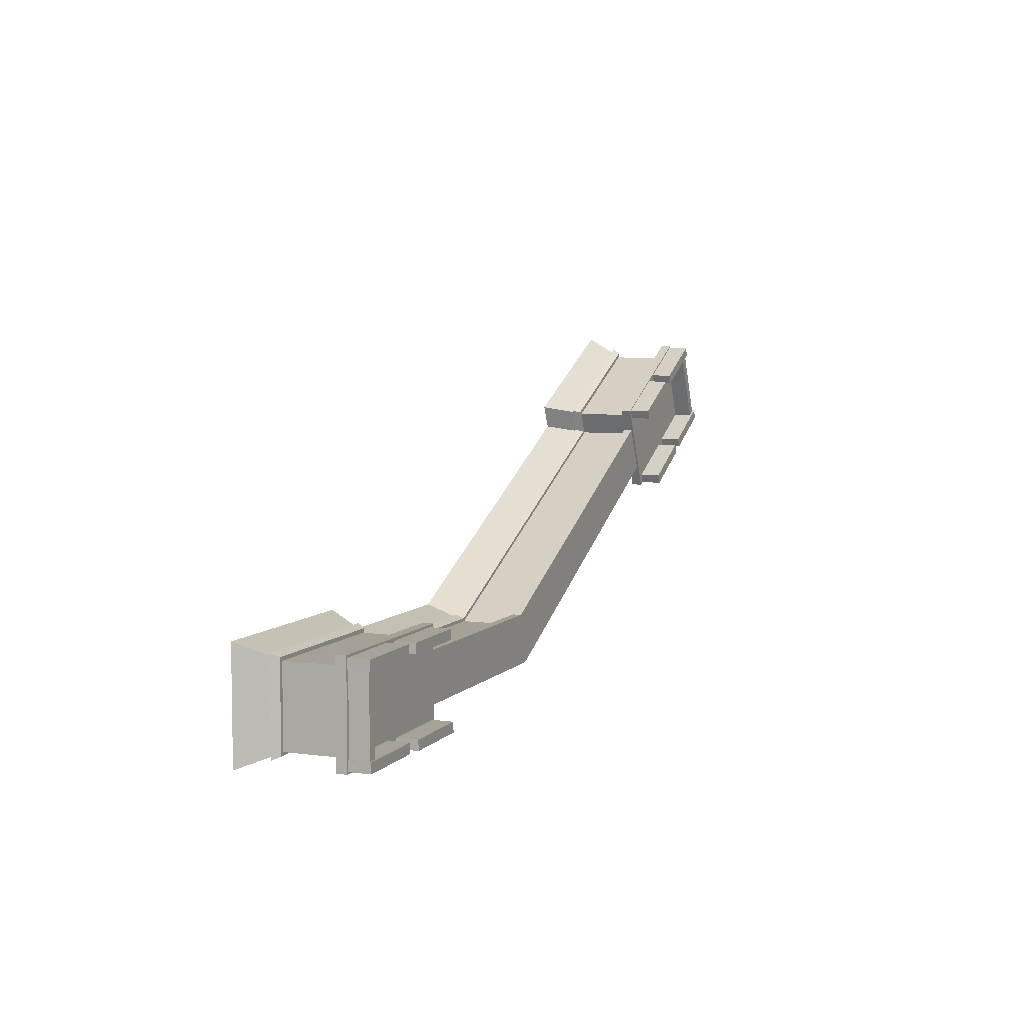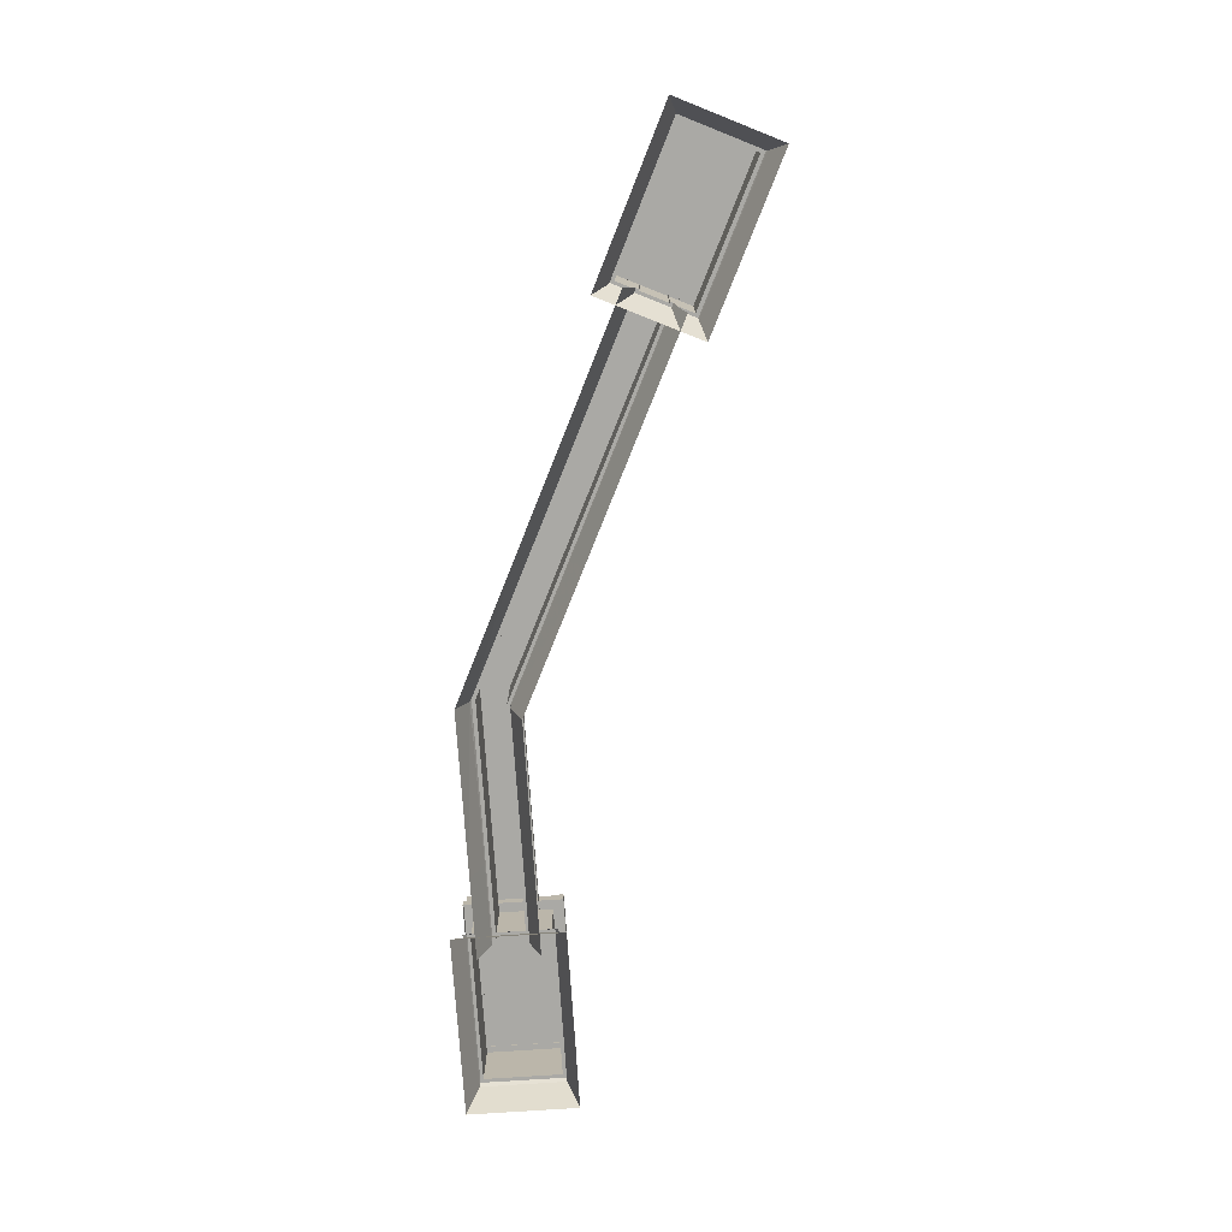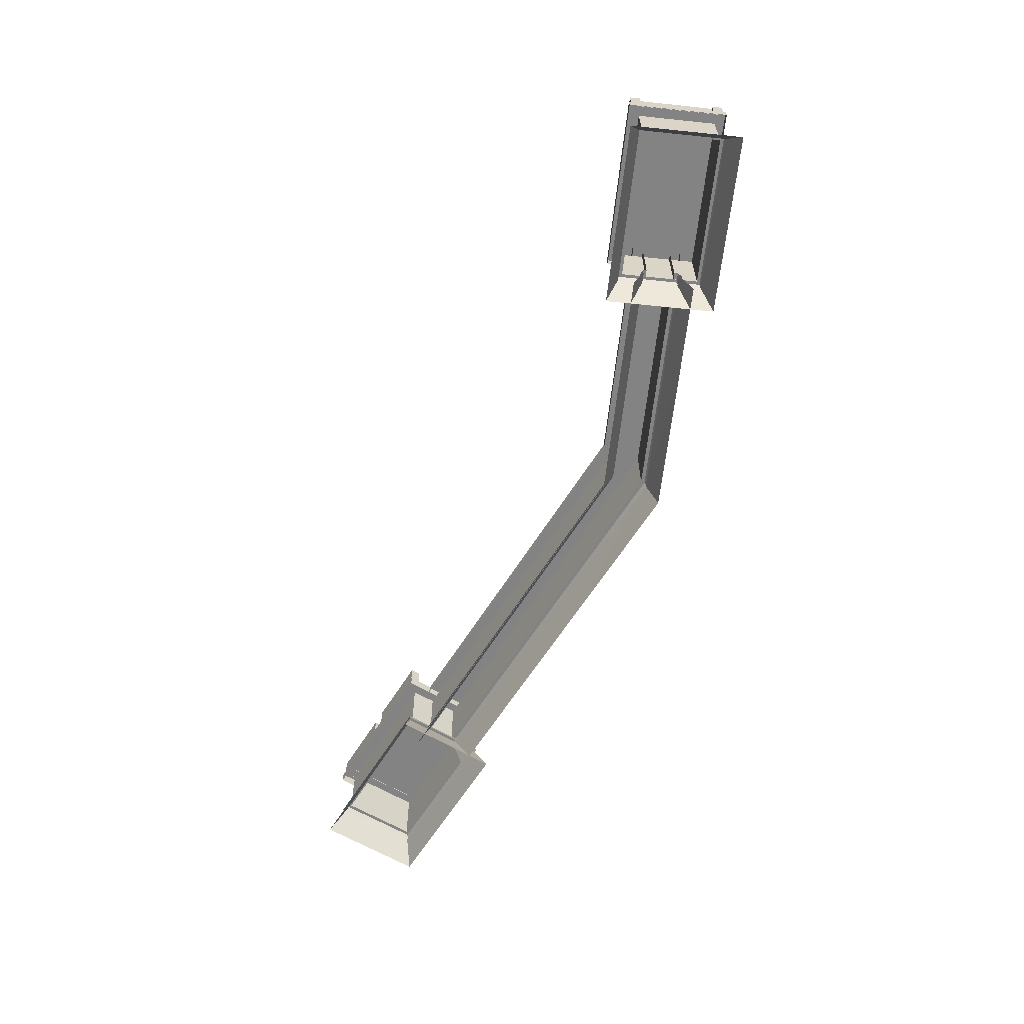
<metadata>
{"format":"obj","ext":"obj","renderer":"f3d","projection":"perspective","resolution":1024,"background":"white","views":[{"elev":6.0,"azim":-67.9,"up":"+Y"},{"elev":-75.3,"azim":93.8,"up":"+Z"},{"elev":-61.2,"azim":-96.0,"up":"+Z"}]}
</metadata>
<code>
g zhongbu_fuben_207_wall_02
v 99.93 -52.39 48.55
v 102.3 -57.29 60.77
v 333.1 53.43 60.77
v 330.8 58.33 48.55
v 104.4 -61.71 60.77
v 104.4 -61.71 149.3
v 335.3 49 149.3
v 335.3 49 60.77
v 102.3 -57.29 60.77
v 104.4 -61.71 60.77
v 335.3 49 60.77
v 333.1 53.43 60.77
v 131.1 -117.4 159.8
v 97.17 -46.62 159.8
v -115.7 -148.8 159.8
v -97.93 -227.3 159.8
v 357.3 3.02 48.55
v 126.5 -107.7 48.55
v 134.8 -125.1 0.02706
v 365.7 -14.35 0.02701
v 357.1 3.504 60.77
v 126.2 -107.2 60.77
v 128.8 -112.6 48.55
v 359.7 -1.909 48.55
v 354.6 8.729 149.3
v 123.7 -102 149.3
v 123.7 -102 60.77
v 354.6 8.729 60.77
v 354.6 8.729 60.77
v 123.7 -102 60.77
v 126.2 -107.2 60.77
v 357.1 3.504 60.77
v -113.1 -160 48.55
v 102 -56.8 48.55
v 93.87 -39.75 0.02717
v -117.4 -141.1 0.02721
v 131.1 -117.4 146.3
v 131.1 -117.4 159.8
v -97.93 -227.3 159.8
v -97.91 -227.3 146.3
v 97.17 -46.62 159.8
v 97.17 -46.62 146.3
v -115.7 -148.8 146.3
v -115.7 -148.8 159.8
v -114.3 -155.1 48.55
v -113 -160.6 60.77
v 102.3 -57.29 60.77
v 99.93 -52.39 48.55
v -112 -165.5 60.77
v -112 -165.5 149.3
v 104.4 -61.71 149.3
v 104.4 -61.71 60.77
v -113 -160.6 60.77
v -112 -165.5 60.77
v 104.4 -61.71 60.77
v 102.3 -57.29 60.77
v 362 -6.657 159.8
v 328 64.09 159.8
v 97.17 -46.62 159.8
v 131.1 -117.4 159.8
v -100.1 -217.5 48.55
v -95.95 -235.8 0.02716
v 134.8 -125.1 0.02706
v 126.5 -107.7 48.55
v -100.5 -216 60.77
v -98.94 -222.7 48.55
v 128.8 -112.6 48.55
v 126.2 -107.2 60.77
v -101.8 -210.2 149.3
v -101.8 -210.2 60.77
v 123.7 -102 60.77
v 123.7 -102 149.3
v -101.8 -210.2 60.77
v -100.5 -216 60.77
v 126.2 -107.2 60.77
v 123.7 -102 60.77
v 332.9 53.91 48.55
v 324.7 70.96 0.02712
v 93.87 -39.75 0.02717
v 102 -56.8 48.55
v 362 -6.677 146.3
v 362 -6.657 159.8
v 131.1 -117.4 159.8
v 131.1 -117.4 146.3
v 328 64.09 159.8
v 328 64.09 146.3
v 97.17 -46.62 146.3
v 97.17 -46.62 159.8
v 477.4 48.67 159.8
v 443.5 119.5 159.8
v 328 64.09 159.8
v 362 -6.698 159.8
v 332.9 53.91 48.55
v 448.3 109.3 48.55
v 440.2 126.3 0.0271
v 324.7 70.96 0.02712
v 477.4 48.68 146.3
v 477.4 48.67 159.8
v 362 -6.698 159.8
v 362 -6.677 146.3
v 443.5 119.5 159.8
v 443.5 119.5 146.3
v 328 64.09 146.3
v 328 64.09 159.8
v -352 -155.2 48.55
v -352 -160.6 60.77
v -113 -160.6 60.77
v -114.3 -155.1 48.55
v -352 -165.5 60.77
v -352 -165.5 149.3
v -112 -165.5 149.3
v -112 -165.5 60.77
v -352 -160.6 60.77
v -352 -165.5 60.77
v -112 -165.5 60.77
v -113 -160.6 60.77
v -100.1 -217.5 48.55
v -352 -216.5 48.55
v -352 -235.8 0.02724
v -95.95 -235.8 0.02716
v -100.5 -216 60.77
v -352 -216 60.77
v -352 -222 48.55
v -98.94 -222.7 48.55
v -101.8 -210.2 149.3
v -352 -210.2 149.3
v -352 -210.2 60.77
v -101.8 -210.2 60.77
v -101.8 -210.2 60.77
v -352 -210.2 60.77
v -352 -216 60.77
v -100.5 -216 60.77
v -480 -155.2 48.55
v -480 -160.6 60.77
v -352 -160.6 60.77
v -352 -155.2 48.55
v -480 -165.5 60.77
v -480 -165.5 149.3
v -352 -165.5 149.3
v -352 -165.5 60.77
v -480 -160.6 60.77
v -480 -165.5 60.77
v -352 -165.5 60.77
v -352 -160.6 60.77
v -97.93 -227.3 159.8
v -115.7 -148.8 159.8
v -352 -148.8 159.8
v -352 -227.3 159.8
v -480 -216.5 48.55
v -480 -235.8 0.02726
v -352 -235.8 0.02724
v -352 -216.5 48.55
v -480 -216 60.77
v -480 -222 48.55
v -352 -222 48.55
v -352 -216 60.77
v -480 -210.2 149.3
v -480 -210.2 60.77
v -352 -210.2 60.77
v -352 -210.2 149.3
v -480 -210.2 60.77
v -480 -216 60.77
v -352 -216 60.77
v -352 -210.2 60.77
v -113.1 -160 48.55
v -117.4 -141.1 0.02721
v -352 -141.1 0.02722
v -352 -160.1 48.55
v -97.91 -227.3 146.3
v -97.93 -227.3 159.8
v -352 -227.3 159.8
v -352 -227.3 146.3
v -115.7 -148.8 159.8
v -115.7 -148.8 146.3
v -352 -148.8 146.3
v -352 -148.8 159.8
v -352 -227.3 159.8
v -352 -148.8 159.8
v -480 -148.8 159.8
v -480 -227.3 159.8
v -352 -160.1 48.55
v -352 -141.1 0.02722
v -480 -141.1 0.02725
v -480 -160.1 48.55
v -352 -227.3 146.3
v -352 -227.3 159.8
v -480 -227.3 159.8
v -480 -227.3 146.3
v -352 -148.8 159.8
v -352 -148.8 146.3
v -480 -148.8 146.3
v -480 -148.8 159.8
v 330.8 58.33 48.55
v 333.1 53.43 60.77
v 448.6 108.8 60.77
v 446.2 113.7 48.55
v 335.3 49 60.77
v 335.3 49 149.3
v 450.7 104.4 149.3
v 450.7 104.4 60.77
v 333.1 53.43 60.77
v 335.3 49 60.77
v 450.7 104.4 60.77
v 448.6 108.8 60.77
v 357.3 3.02 48.55
v 365.7 -14.35 0.02701
v 481.1 41 0.02699
v 472.8 58.38 48.55
v 357.1 3.504 60.77
v 359.7 -1.909 48.55
v 475.1 53.45 48.55
v 472.5 58.86 60.77
v 354.6 8.729 149.3
v 354.6 8.729 60.77
v 470 64.08 60.77
v 470 64.08 149.3
v 354.6 8.729 60.77
v 357.1 3.504 60.77
v 472.5 58.86 60.77
v 470 64.08 60.77
v 424.7 141.9 48.41
v 399.2 151.2 -0.1191
v 472.6 -2.904 -0.1191
v 481.6 22.26 48.41
v 716.3 121.6 146.1
v 649.9 261.1 146.1
v 649.9 261.2 162.7
v 716.4 121.5 162.7
v 476.4 7.228 162.7
v 409.8 146.7 162.7
v 409.9 146.8 146.1
v 476.4 7.228 146.1
v 417.9 144.6 48.41
v 479.3 15.67 48.41
v 481.8 22.96 60.62
v 425.3 141.7 60.62
v 432.2 138.5 60.62
v 484.2 29.51 60.62
v 484.3 29.42 149.2
v 432.3 138.5 149.2
v 425.3 141.7 60.62
v 481.8 22.96 60.62
v 484.2 29.51 60.62
v 432.2 138.5 60.62
v 644.8 246.8 48.41
v 701.8 127.1 48.41
v 727.4 118.3 -0.119
v 654 272.5 -0.1191
v 644.7 246 60.62
v 701.1 127.4 60.62
v 708.9 125.2 48.41
v 647.6 253.8 48.41
v 641.9 238.4 149.2
v 693.8 129.5 149.2
v 693.8 129.4 60.62
v 641.9 238.4 60.62
v 641.9 238.4 60.62
v 693.8 129.4 60.62
v 701.1 127.4 60.62
v 644.7 246 60.62
v 649.9 261.2 162.7
v 409.8 146.7 162.7
v 476.4 7.228 162.7
v 716.4 121.5 162.7
v 481.6 22.26 48.41
v 472.7 -2.963 -0.1191
v 727.4 118.3 -0.119
v 701.8 127.1 48.41
v 649.9 261.1 146.1
v 409.9 146.8 146.1
v 409.8 146.7 162.7
v 649.9 261.2 162.7
v 716.4 121.5 162.7
v 476.4 7.228 162.7
v 476.4 7.228 146.1
v 716.3 121.6 146.1
v 479.3 15.67 48.41
v 708.9 125.2 48.41
v 701.1 127.4 60.62
v 481.8 22.96 60.62
v 484.2 29.51 60.62
v 693.8 129.4 60.62
v 693.8 129.5 149.2
v 484.3 29.42 149.2
v 481.8 22.96 60.62
v 701.1 127.4 60.62
v 693.8 129.4 60.62
v 484.2 29.51 60.62
v 424.7 141.9 48.41
v 644.8 246.8 48.41
v 654 272.5 -0.119
v 399.3 151.2 -0.1191
v 425.3 141.7 60.62
v 644.7 246 60.62
v 647.6 254.2 48.41
v 417.9 144.6 48.41
v 432.3 138.5 149.2
v 641.9 238.4 149.2
v 641.9 238.4 60.62
v 432.2 138.5 60.62
v 432.2 138.5 60.62
v 641.9 238.4 60.62
v 644.7 246 60.62
v 425.3 141.7 60.62
v -464.2 -121 48.41
v -464.1 -253.5 48.41
v -445.2 -272.4 -0.1191
v -445.2 -101.7 -0.1191
v -718.8 -264.8 146.1
v -718.8 -264.9 162.7
v -718.8 -110.2 162.7
v -718.8 -110.2 146.1
v -453 -264.9 162.7
v -453 -264.9 146.1
v -453 -110.3 146.1
v -452.9 -110.3 162.7
v -459.2 -115.7 48.41
v -464.7 -121.5 60.62
v -464.7 -253 60.62
v -459.3 -258.5 48.41
v -469.5 -127.4 60.62
v -469.6 -127.4 149.2
v -469.6 -248.2 149.2
v -469.6 -248.1 60.62
v -464.7 -121.5 60.62
v -469.5 -127.4 60.62
v -469.6 -248.1 60.62
v -464.7 -253 60.62
v -708.1 -121 48.41
v -727.4 -101.8 -0.1191
v -727.4 -272.5 -0.1191
v -708.1 -253.6 48.41
v -707.6 -121.7 60.62
v -713.6 -115.8 48.41
v -713.6 -258.4 48.41
v -707.6 -253 60.62
v -701.8 -127.4 149.2
v -701.8 -127.4 60.62
v -701.8 -248.1 60.62
v -701.9 -247.9 149.2
v -701.8 -127.4 60.62
v -707.6 -121.7 60.62
v -707.6 -253 60.62
v -701.8 -248.1 60.62
v -718.8 -110.2 162.7
v -718.8 -264.9 162.7
v -453 -264.9 162.7
v -452.9 -110.3 162.7
v -464.1 -253.5 48.41
v -708.1 -253.6 48.41
v -727.4 -272.5 -0.119
v -445.2 -272.5 -0.1191
v -718.8 -110.2 146.1
v -718.8 -110.2 162.7
v -452.9 -110.3 162.7
v -453 -110.3 146.1
v -718.8 -264.9 162.7
v -718.8 -264.8 146.1
v -453 -264.9 146.1
v -453 -264.9 162.7
v -459.3 -258.5 48.41
v -464.7 -253 60.62
v -707.6 -253 60.62
v -713.6 -258.4 48.41
v -469.6 -248.1 60.62
v -469.6 -248.2 149.2
v -701.9 -247.9 149.2
v -701.8 -248.1 60.62
v -464.7 -253 60.62
v -469.6 -248.1 60.62
v -701.8 -248.1 60.62
v -707.6 -253 60.62
v -464.2 -121 48.41
v -445.3 -101.7 -0.1192
v -727.4 -101.7 -0.119
v -708.1 -121 48.41
v -464.7 -121.5 60.62
v -459.2 -115.7 48.41
v -713.7 -115.5 48.41
v -707.6 -121.7 60.62
v -469.6 -127.4 149.2
v -469.5 -127.4 60.62
v -701.8 -127.4 60.62
v -701.8 -127.4 149.2
v -469.5 -127.4 60.62
v -464.7 -121.5 60.62
v -707.6 -121.7 60.62
v -701.8 -127.4 60.62
v 485.4 11.1 162.7
v 589.9 60.91 162.7
v 589.9 60.96 195.5
v 485.4 11.15 195.5
v 485.4 11.15 195.5
v 589.9 60.96 195.5
v 583.2 74.94 195.5
v 478.7 25.13 195.5
v 478.7 25.13 195.5
v 583.2 74.94 195.5
v 583.2 74.94 162.7
v 478.7 25.13 162.7
v 583.2 74.94 162.7
v 583.2 74.94 195.5
v 589.9 60.96 195.5
v 589.9 60.91 162.7
v 478.7 25.13 162.7
v 485.4 11.1 162.7
v 485.4 11.15 195.5
v 478.7 25.13 195.5
v 608 70.91 162.7
v 712.5 120.7 162.7
v 712.5 120.8 195.5
v 608 70.96 195.5
v 608 70.96 195.5
v 712.5 120.8 195.5
v 705.8 134.8 195.5
v 601.3 84.94 195.5
v 601.3 84.94 195.5
v 705.8 134.8 195.5
v 705.8 134.8 162.7
v 601.3 84.94 162.7
v 705.8 134.8 162.7
v 705.8 134.8 195.5
v 712.5 120.8 195.5
v 712.5 120.7 162.7
v 601.3 84.94 162.7
v 608 70.91 162.7
v 608 70.96 195.5
v 601.3 84.94 195.5
v 421.1 133.2 162.7
v 525.6 183.1 162.7
v 525.5 183.1 195.5
v 421 133.3 195.5
v 421 133.3 195.5
v 525.5 183.1 195.5
v 518.9 197.1 195.5
v 414.4 147.3 195.5
v 414.4 147.3 195.5
v 518.9 197.1 195.5
v 518.9 197.1 162.7
v 414.4 147.3 162.7
v 518.9 197.1 162.7
v 518.9 197.1 195.5
v 525.5 183.1 195.5
v 525.6 183.1 162.7
v 414.4 147.3 162.7
v 421.1 133.2 162.7
v 421 133.3 195.5
v 414.4 147.3 195.5
v 549.3 193.5 162.7
v 653.8 243.3 162.7
v 653.8 243.4 195.5
v 549.3 193.6 195.5
v 549.3 193.6 195.5
v 653.8 243.4 195.5
v 647.1 257.4 195.5
v 542.6 207.5 195.5
v 542.6 207.5 195.5
v 647.1 257.4 195.5
v 647.1 257.4 162.7
v 542.6 207.5 162.7
v 647.1 257.4 162.7
v 647.1 257.4 195.5
v 653.8 243.4 195.5
v 653.8 243.3 162.7
v 542.6 207.5 162.7
v 549.3 193.5 162.7
v 549.3 193.6 195.5
v 542.6 207.5 195.5
v 636.1 238.6 161.6
v 689.9 124.4 161.6
v 690 124.5 192.3
v 636.1 238.6 192.3
v 636.1 238.6 192.3
v 690 124.5 192.3
v 704 130.9 192.3
v 650.2 245.1 192.3
v 650.2 245.1 192.3
v 704 130.9 192.3
v 704 130.9 161.6
v 650.2 245.1 161.6
v -465.2 -113.7 162.7
v -580.9 -114.6 162.7
v -580.9 -114.7 195.5
v -465.1 -113.7 195.5
v -465.1 -113.7 195.5
v -580.9 -114.7 195.5
v -580.8 -130.2 195.5
v -465 -129.2 195.5
v -465 -129.2 195.5
v -580.8 -130.2 195.5
v -580.8 -130.2 162.7
v -465 -129.2 162.7
v -580.8 -130.2 162.7
v -580.8 -130.2 195.5
v -580.9 -114.7 195.5
v -580.9 -114.6 162.7
v -465 -129.2 162.7
v -465.2 -113.7 162.7
v -465.1 -113.7 195.5
v -465 -129.2 195.5
v -601.5 -113 162.7
v -717.3 -113.9 162.7
v -717.3 -114 195.5
v -601.5 -113 195.5
v -601.5 -113 195.5
v -717.3 -114 195.5
v -717.1 -129.4 195.5
v -601.4 -128.5 195.5
v -601.4 -128.5 195.5
v -717.1 -129.4 195.5
v -717.1 -129.4 162.7
v -601.4 -128.5 162.7
v -717.1 -129.4 162.7
v -717.1 -129.4 195.5
v -717.3 -114 195.5
v -717.3 -113.9 162.7
v -601.4 -128.5 162.7
v -601.5 -113 162.7
v -601.5 -113 195.5
v -601.4 -128.5 195.5
v -458.5 -246.3 162.7
v -574.3 -247.3 162.7
v -574.3 -247.3 195.5
v -458.5 -246.4 195.5
v -458.5 -246.4 195.5
v -574.3 -247.3 195.5
v -574.1 -262.8 195.5
v -458.4 -261.9 195.5
v -458.4 -261.9 195.5
v -574.1 -262.8 195.5
v -574.1 -262.8 162.7
v -458.4 -261.9 162.7
v -574.1 -262.8 162.7
v -574.1 -262.8 195.5
v -574.3 -247.3 195.5
v -574.3 -247.3 162.7
v -458.4 -261.9 162.7
v -458.5 -246.3 162.7
v -458.5 -246.4 195.5
v -458.4 -261.9 195.5
v -600.2 -245.5 162.7
v -716 -246.4 162.7
v -716 -246.5 195.5
v -600.2 -245.6 195.5
v -600.2 -245.6 195.5
v -716 -246.5 195.5
v -715.9 -262 195.5
v -600.1 -261 195.5
v -600.1 -261 195.5
v -715.9 -262 195.5
v -715.9 -262 162.7
v -600.1 -261 162.7
v -715.9 -262 162.7
v -715.9 -262 195.5
v -716 -246.5 195.5
v -716 -246.4 162.7
v -600.1 -261 162.7
v -600.2 -245.5 162.7
v -600.2 -245.6 195.5
v -600.1 -261 195.5
v -697.9 -253.1 161.6
v -698.4 -126.8 161.6
v -698.4 -126.8 192.3
v -697.9 -253.1 192.3
v -697.9 -253.1 192.3
v -698.4 -126.8 192.3
v -713.9 -126.7 192.3
v -713.4 -252.9 192.3
v -713.4 -252.9 192.3
v -713.9 -126.7 192.3
v -713.9 -126.7 161.6
v -713.4 -252.9 161.6
f 1 2 3
f 3 4 1
f 5 6 7
f 7 8 5
f 9 10 11
f 11 12 9
f 13 14 15
f 15 16 13
f 17 18 19
f 19 20 17
f 21 22 23
f 23 24 21
f 25 26 27
f 27 28 25
f 29 30 31
f 31 32 29
f 33 34 35
f 35 36 33
f 37 38 39
f 39 40 37
f 41 42 43
f 43 44 41
f 45 46 47
f 47 48 45
f 49 50 51
f 51 52 49
f 53 54 55
f 55 56 53
f 57 58 59
f 59 60 57
f 61 62 63
f 63 64 61
f 65 66 67
f 67 68 65
f 69 70 71
f 71 72 69
f 73 74 75
f 75 76 73
f 77 78 79
f 79 80 77
f 81 82 83
f 83 84 81
f 85 86 87
f 87 88 85
f 89 90 91
f 91 92 89
f 93 94 95
f 95 96 93
f 97 98 99
f 99 100 97
f 101 102 103
f 103 104 101
f 105 106 107
f 107 108 105
f 109 110 111
f 111 112 109
f 113 114 115
f 115 116 113
f 117 118 119
f 119 120 117
f 121 122 123
f 123 124 121
f 125 126 127
f 127 128 125
f 129 130 131
f 131 132 129
f 133 134 135
f 135 136 133
f 137 138 139
f 139 140 137
f 141 142 143
f 143 144 141
f 145 146 147
f 147 148 145
f 149 150 151
f 151 152 149
f 153 154 155
f 155 156 153
f 157 158 159
f 159 160 157
f 161 162 163
f 163 164 161
f 165 166 167
f 167 168 165
f 169 170 171
f 171 172 169
f 173 174 175
f 175 176 173
f 177 178 179
f 179 180 177
f 181 182 183
f 183 184 181
f 185 186 187
f 187 188 185
f 189 190 191
f 191 192 189
f 193 194 195
f 195 196 193
f 197 198 199
f 199 200 197
f 201 202 203
f 203 204 201
f 205 206 207
f 207 208 205
f 209 210 211
f 211 212 209
f 213 214 215
f 215 216 213
f 217 218 219
f 219 220 217
f 221 222 223
f 223 224 221
f 225 226 227
f 227 228 225
f 229 230 231
f 231 232 229
f 233 234 235
f 235 236 233
f 237 238 239
f 239 240 237
f 241 242 243
f 243 244 241
f 245 246 247
f 247 248 245
f 249 250 251
f 251 252 249
f 253 254 255
f 255 256 253
f 257 258 259
f 259 260 257
f 261 262 263
f 263 264 261
f 265 266 267
f 267 268 265
f 269 270 271
f 271 272 269
f 273 274 275
f 275 276 273
f 277 278 279
f 279 280 277
f 281 282 283
f 283 284 281
f 285 286 287
f 287 288 285
f 289 290 291
f 291 292 289
f 293 294 295
f 295 296 293
f 297 298 299
f 299 300 297
f 301 302 303
f 303 304 301
f 305 306 307
f 307 308 305
f 309 310 311
f 311 312 309
f 313 314 315
f 315 316 313
f 317 318 319
f 319 320 317
f 321 322 323
f 323 324 321
f 325 326 327
f 327 328 325
f 329 330 331
f 331 332 329
f 333 334 335
f 335 336 333
f 337 338 339
f 339 340 337
f 341 342 343
f 343 344 341
f 345 346 347
f 347 348 345
f 349 350 351
f 351 352 349
f 353 354 355
f 355 356 353
f 357 358 359
f 359 360 357
f 361 362 363
f 363 364 361
f 365 366 367
f 367 368 365
f 369 370 371
f 371 372 369
f 373 374 375
f 375 376 373
f 377 378 379
f 379 380 377
f 381 382 383
f 383 384 381
f 385 386 387
f 387 388 385
f 389 390 391
f 391 392 389
f 393 394 395
f 395 396 393
f 397 398 399
f 399 400 397
f 401 402 403
f 403 404 401
f 405 406 407
f 407 408 405
f 409 410 411
f 411 412 409
f 413 414 415
f 415 416 413
f 417 418 419
f 419 420 417
f 421 422 423
f 423 424 421
f 425 426 427
f 427 428 425
f 429 430 431
f 431 432 429
f 433 434 435
f 435 436 433
f 437 438 439
f 439 440 437
f 441 442 443
f 443 444 441
f 445 446 447
f 447 448 445
f 449 450 451
f 451 452 449
f 453 454 455
f 455 456 453
f 457 458 459
f 459 460 457
f 461 462 463
f 463 464 461
f 465 466 467
f 467 468 465
f 469 470 471
f 471 472 469
f 473 474 475
f 475 476 473
f 477 478 479
f 479 480 477
f 481 482 483
f 483 484 481
f 485 486 487
f 487 488 485
f 489 490 491
f 491 492 489
f 493 494 495
f 495 496 493
f 497 498 499
f 499 500 497
f 501 502 503
f 503 504 501
f 505 506 507
f 507 508 505
f 509 510 511
f 511 512 509
f 513 514 515
f 515 516 513
f 517 518 519
f 519 520 517
f 521 522 523
f 523 524 521
f 525 526 527
f 527 528 525
f 529 530 531
f 531 532 529
f 533 534 535
f 535 536 533
f 537 538 539
f 539 540 537
f 541 542 543
f 543 544 541
f 545 546 547
f 547 548 545
f 549 550 551
f 551 552 549
f 553 554 555
f 555 556 553
f 557 558 559
f 559 560 557
f 561 562 563
f 563 564 561
f 565 566 567
f 567 568 565
f 569 570 571
f 571 572 569

</code>
